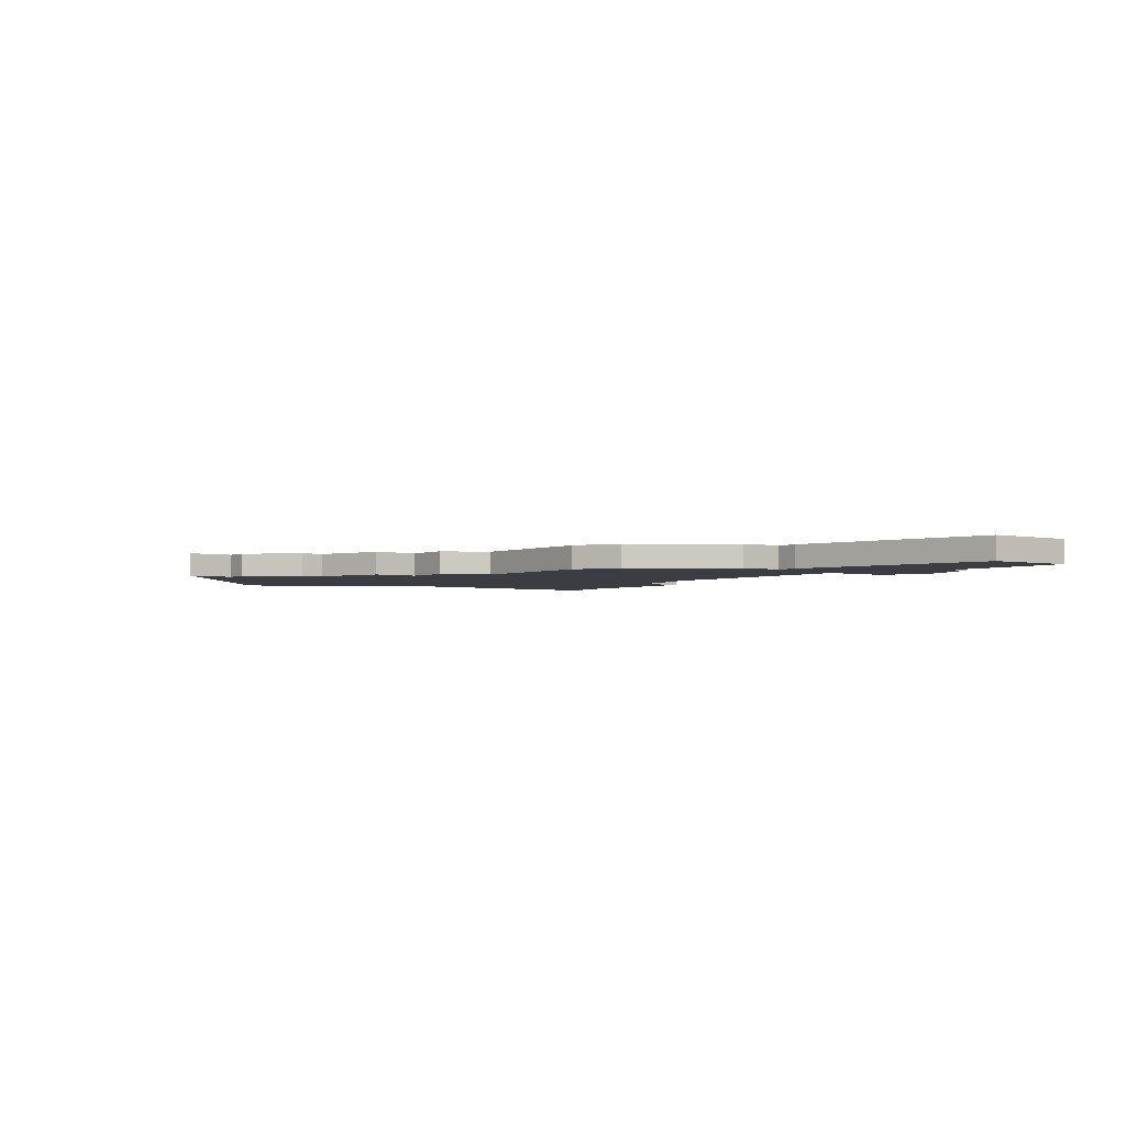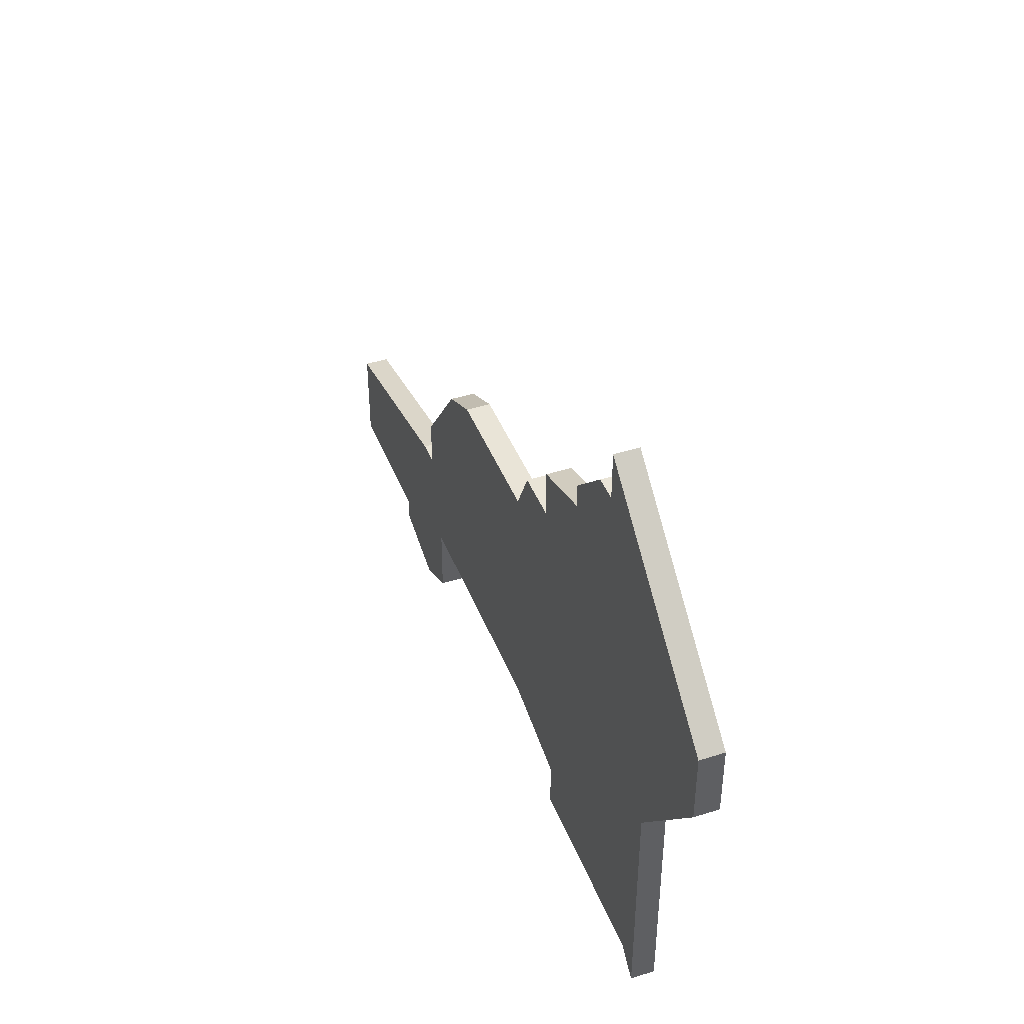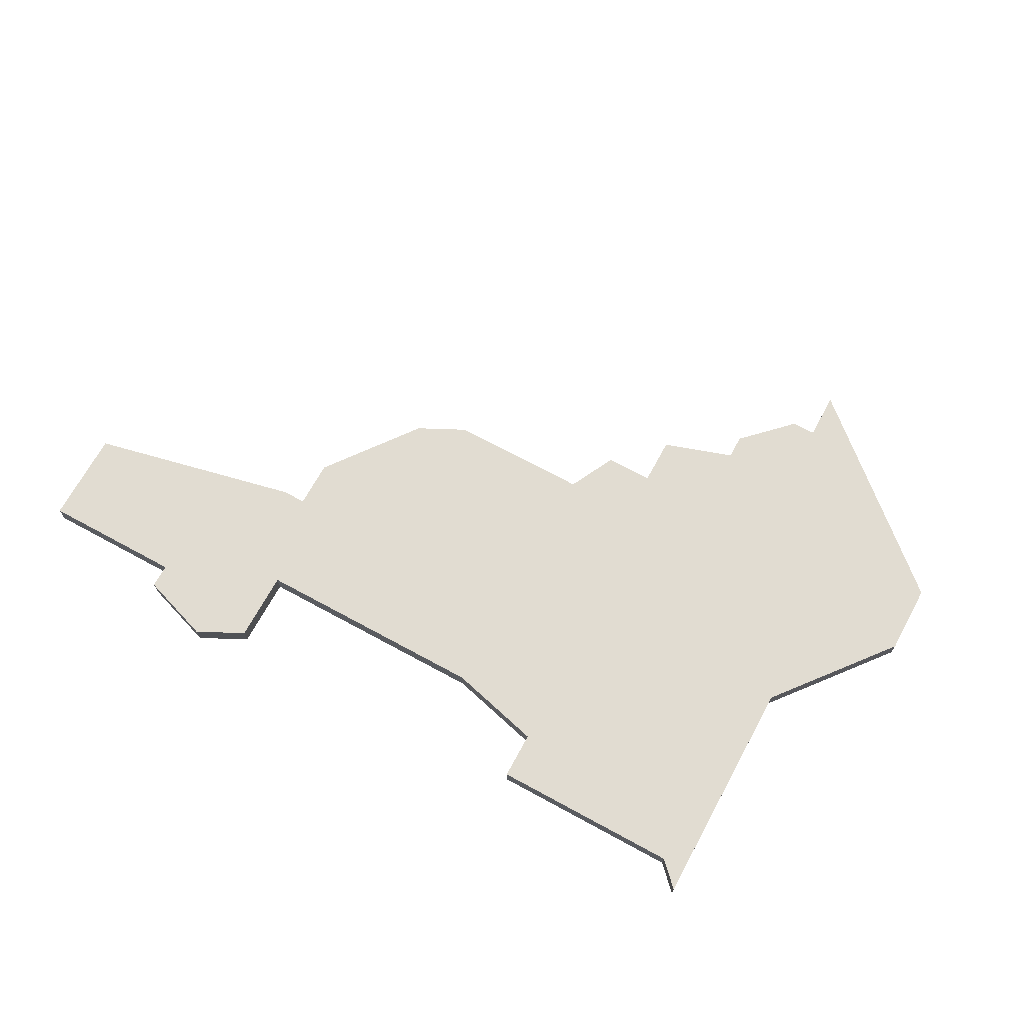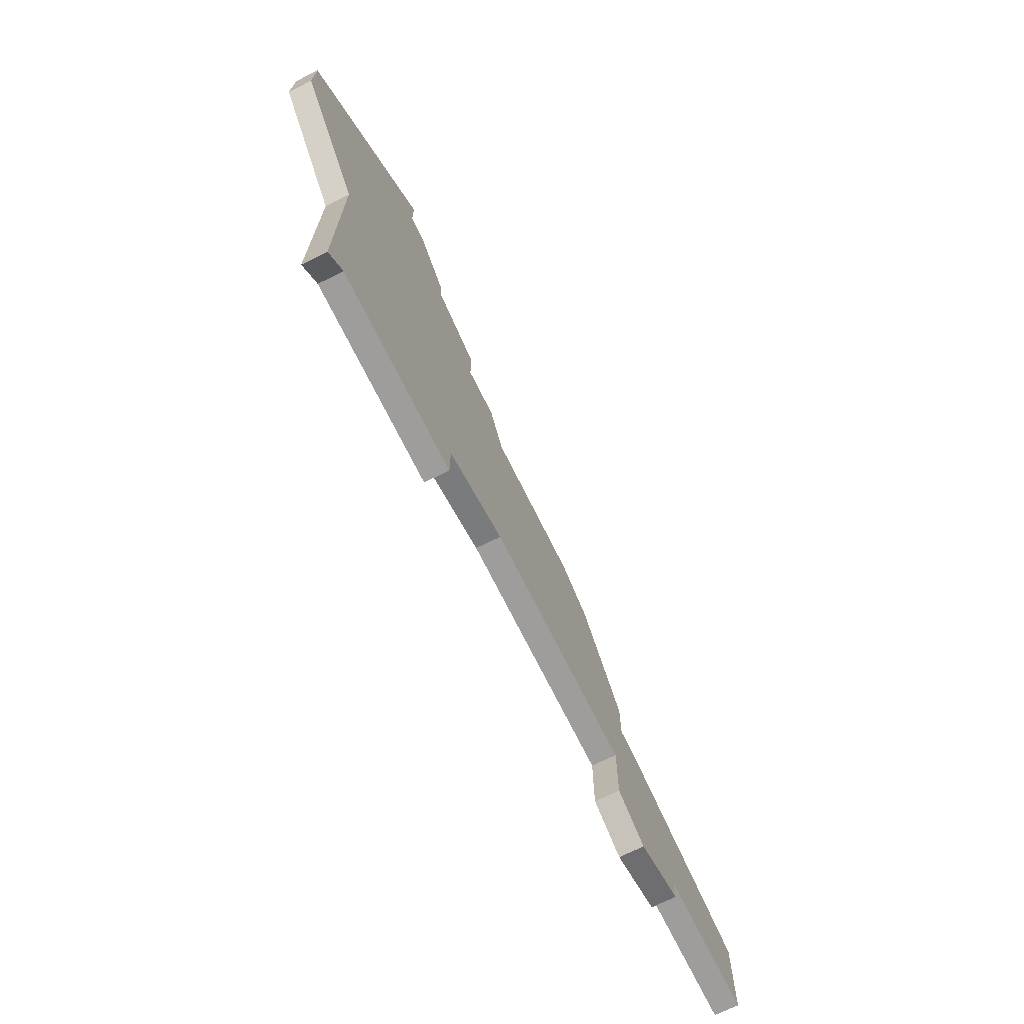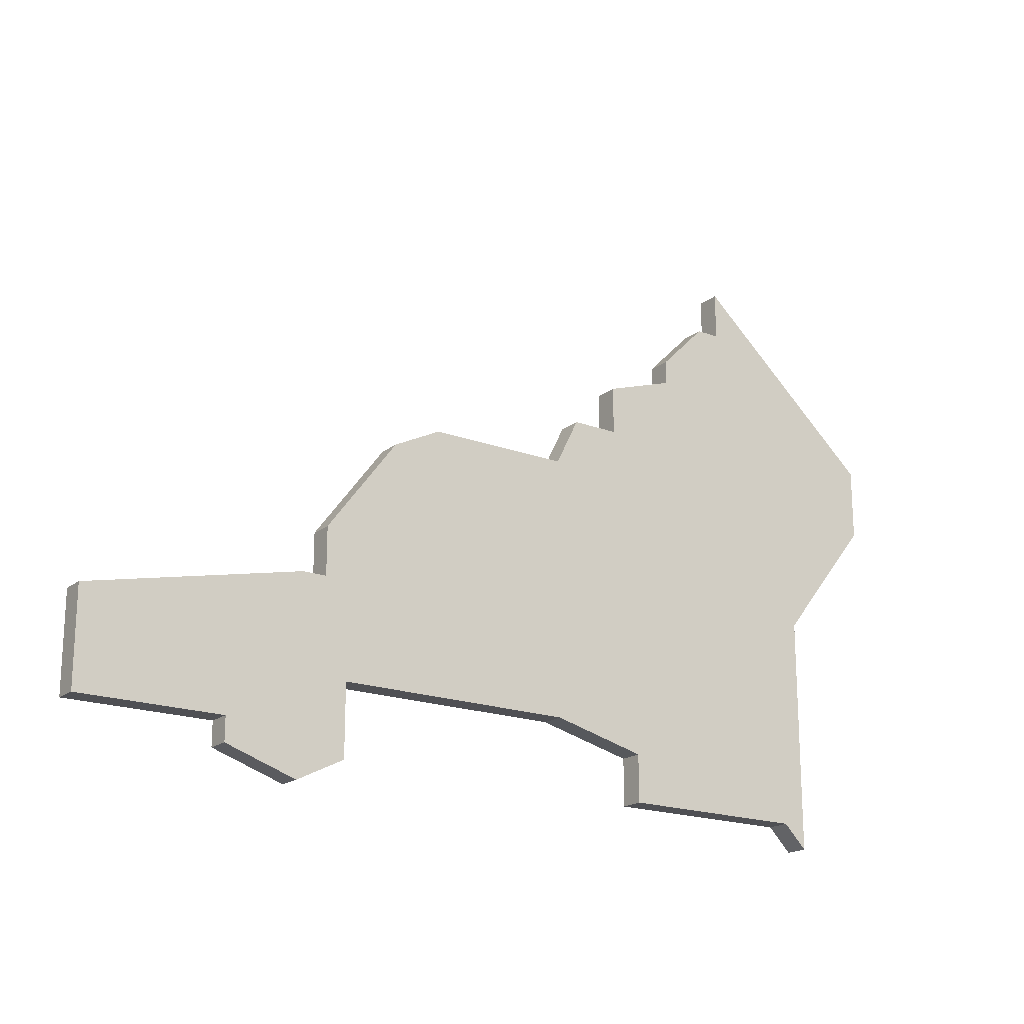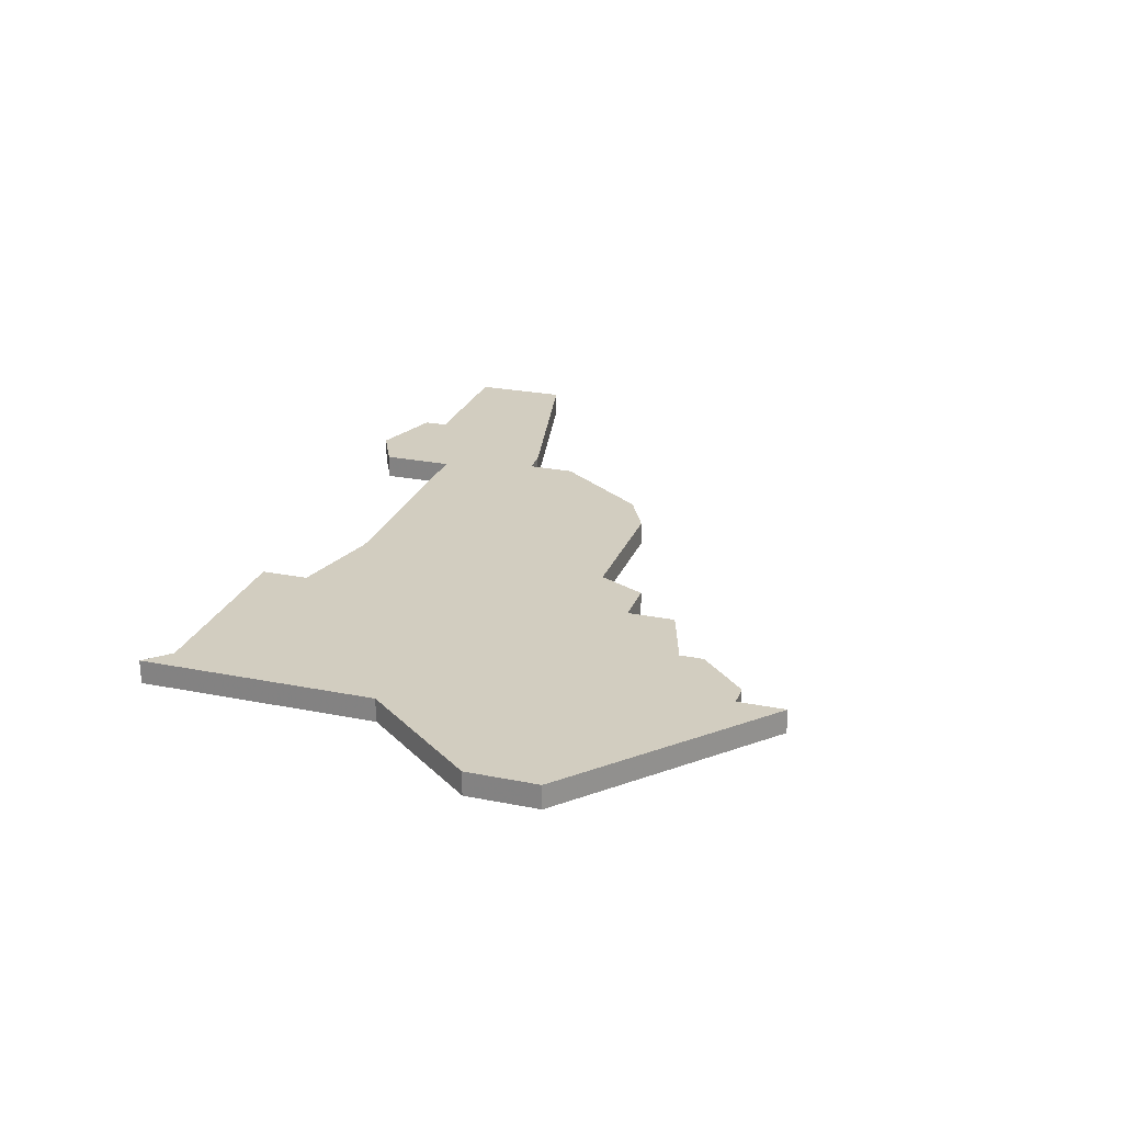
<metadata>
{"format":"obj","ext":"obj","renderer":"f3d","projection":"perspective","resolution":1024,"background":"white","views":[{"elev":-2.9,"azim":-126.7,"up":"+Z"},{"elev":43.2,"azim":69.4,"up":"+Y"},{"elev":69.0,"azim":28.6,"up":"+Z"},{"elev":-70.6,"azim":116.3,"up":"+Y"},{"elev":-19.1,"azim":-35.1,"up":"+Y"},{"elev":24.7,"azim":108.1,"up":"+Z"}]}
</metadata>
<code>
v 3394 -1526 0
v 3394 -1526 1
v 3394 -1518 0
v 3394 -1518 1
v 3410 -1523 0
v 3410 -1523 1
v 3410 -1525 0
v 3410 -1525 1
v 3385 -1520 0
v 3385 -1520 1
v 3385 -1524 0
v 3385 -1524 1
v 3418 -1525 0
v 3418 -1525 1
v 3409 -1507 0
v 3409 -1507 1
v 3409 -1509 0
v 3409 -1509 1
v 3400 -1511 0
v 3400 -1511 1
v 3391 -1524 0
v 3391 -1524 1
v 3391 -1525 0
v 3391 -1525 1
v 3407 -1509 0
v 3407 -1509 1
v 3415 -1503 0
v 3415 -1503 1
v 3415 -1501 0
v 3415 -1501 1
v 3423 -1508 0
v 3423 -1508 1
v 3423 -1511 0
v 3423 -1511 1
v 3398 -1512 0
v 3398 -1512 1
v 3406 -1522 0
v 3406 -1522 1
v 3406 -1511 0
v 3406 -1511 1
v 3414 -1503 0
v 3414 -1503 1
v 3396 -1522 0
v 3396 -1522 1
v 3396 -1525 0
v 3396 -1525 1
v 3412 -1505 0
v 3412 -1505 1
v 3412 -1506 0
v 3412 -1506 1
v 3395 -1516 0
v 3395 -1516 1
v 3395 -1518 0
v 3395 -1518 1
v 3419 -1521 0
v 3419 -1521 1
v 3419 -1516 0
v 3419 -1516 1
v 3419 -1526 0
v 3419 -1526 1
f 1 23 21
f 21 11 9
f 43 45 1
f 53 37 43
f 21 43 1
f 43 21 3
f 3 21 9
f 35 53 51
f 3 53 43
f 35 37 53
f 39 25 17
f 37 35 19
f 19 39 37
f 5 37 39
f 5 13 7
f 55 13 5
f 39 17 5
f 13 55 59
f 17 57 5
f 5 57 55
f 33 57 49
f 49 17 15
f 27 49 47
f 17 49 57
f 41 27 47
f 31 49 27
f 31 27 29
f 49 31 33
f 22 24 2
f 10 12 22
f 2 46 44
f 44 38 54
f 2 44 22
f 4 22 44
f 10 22 4
f 52 54 36
f 44 54 4
f 54 38 36
f 18 26 40
f 20 36 38
f 38 40 20
f 40 38 6
f 8 14 6
f 6 14 56
f 6 18 40
f 60 56 14
f 6 58 18
f 56 58 6
f 50 58 34
f 16 18 50
f 48 50 28
f 58 50 18
f 48 28 42
f 28 50 32
f 30 28 32
f 34 32 50
f 10 4 9
f 9 4 3
f 12 10 11
f 11 10 9
f 22 12 21
f 21 12 11
f 24 22 23
f 23 22 21
f 2 24 1
f 1 24 23
f 46 2 45
f 45 2 1
f 44 46 43
f 43 46 45
f 38 44 37
f 37 44 43
f 6 38 5
f 5 38 37
f 8 6 7
f 7 6 5
f 14 8 13
f 13 8 7
f 60 14 59
f 59 14 13
f 56 60 55
f 55 60 59
f 58 56 57
f 57 56 55
f 34 58 33
f 33 58 57
f 32 34 31
f 31 34 33
f 30 32 29
f 29 32 31
f 28 30 27
f 27 30 29
f 42 28 41
f 41 28 27
f 48 42 47
f 47 42 41
f 50 48 49
f 49 48 47
f 16 50 15
f 15 50 49
f 18 16 17
f 17 16 15
f 26 18 25
f 25 18 17
f 40 26 39
f 39 26 25
f 20 40 19
f 19 40 39
f 36 20 35
f 35 20 19
f 52 36 51
f 51 36 35
f 4 54 3
f 3 54 53
f 54 52 53
f 53 52 51

</code>
